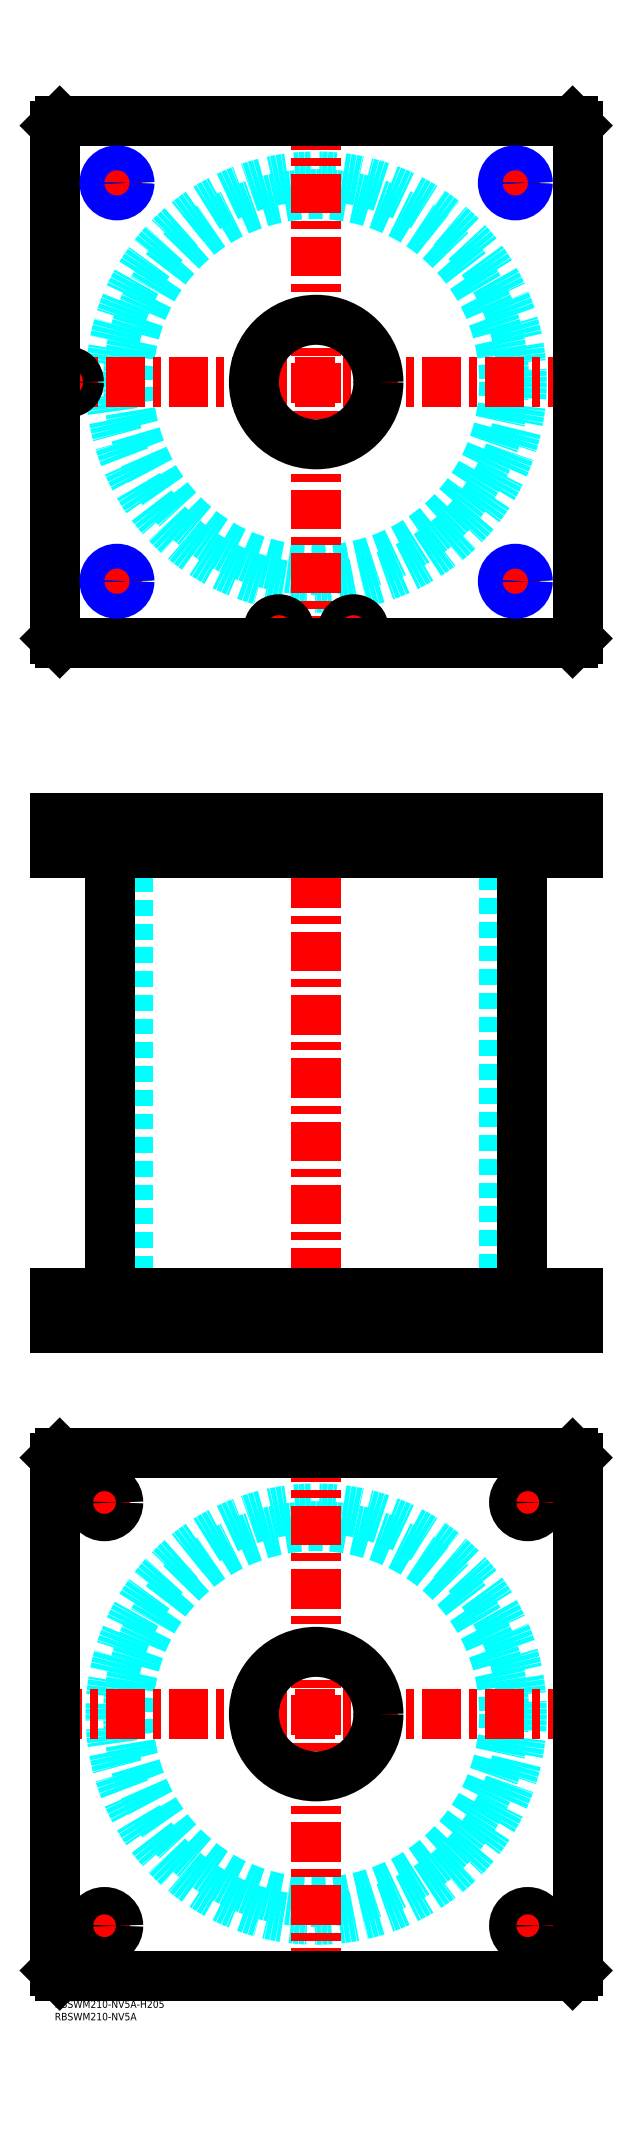
<metadata>
{"format":"dxf","ext":"dxf","renderer":"ezdxf+matplotlib","layout":"modelspace","background":"white","min_lineweight":24,"dpi":150}
</metadata>
<code>
0
SECTION
2
ENTITIES
0
TEXT
8
MSM_PART_NUMBER
10
0
20
-8
30
0
40
3
1
RBSWM210-NV5A
0
TEXT
8
MSM_PART_NUMBER
10
0
20
-3
30
0
40
3
1
RBSWM210-NV5A-H205
0
CIRCLE
8
MSM_DASHED
10
105
20
115
30
0
40
75.5
0
CIRCLE
8
MSM_DASHED
10
105
20
115
30
0
40
82.6
0
LINE
8
MSM_CENTER
10
-5
20
115
30
0
11
215
21
115
31
0
0
LINE
8
MSM_CENTER
10
105
20
5
30
0
11
105
21
225
31
0
0
LINE
8
MSM_CENTER
10
13.5
20
30
30
0
11
26.5
21
30
31
0
0
LINE
8
MSM_CENTER
10
20
20
23.5
30
0
11
20
21
36.5
31
0
0
LINE
8
MSM_CENTER
10
13.5
20
200
30
0
11
25.77
21
200
31
0
0
LINE
8
MSM_CENTER
10
20
20
193.5
30
0
11
20
21
206.5
31
0
0
LINE
8
MSM_CENTER
10
183.5
20
200
30
0
11
196.5
21
200
31
0
0
LINE
8
MSM_CENTER
10
190
20
193.5
30
0
11
190
21
206.5
31
0
0
LINE
8
MSM_CENTER
10
183.5
20
30
30
0
11
196.5
21
30
31
0
0
LINE
8
MSM_CENTER
10
190
20
23.5
30
0
11
190
21
36.5
31
0
0
LINE
8
MSM_CONTINUOUS
10
208
20
220
30
0
11
210
21
218
31
0
0
LINE
8
MSM_CONTINUOUS
10
2
20
220
30
0
11
208
21
220
31
0
0
CIRCLE
8
MSM_CONTINUOUS
10
105
20
115
30
0
40
25
0
CIRCLE
8
MSM_CONTINUOUS
10
20
20
30
30
0
40
5.5
0
CIRCLE
8
MSM_CONTINUOUS
10
20
20
200
30
0
40
5.5
0
CIRCLE
8
MSM_CONTINUOUS
10
190
20
200
30
0
40
5.5
0
CIRCLE
8
MSM_CONTINUOUS
10
190
20
30
30
0
40
5.5
0
LINE
8
MSM_CONTINUOUS
10
2
20
10
30
0
11
0
21
12
31
0
0
LINE
8
MSM_CONTINUOUS
10
208
20
10
30
0
11
2
21
10
31
0
0
LINE
8
MSM_CONTINUOUS
10
210
20
12
30
0
11
208
21
10
31
0
0
LINE
8
MSM_CONTINUOUS
10
210
20
218
30
0
11
210
21
12
31
0
0
LINE
8
MSM_CONTINUOUS
10
0
20
218
30
0
11
2
21
220
31
0
0
LINE
8
MSM_CONTINUOUS
10
0
20
12
30
0
11
0
21
218
31
0
0
LINE
8
MSM_DASHED
10
9
20
461
30
0
11
9
21
463
31
0
0
LINE
8
MSM_DASHED
10
1.5
20
474.8
30
0
11
1.5
21
463
31
0
0
LINE
8
MSM_DASHED
10
9.5
20
463
30
0
11
9.5
21
474.8
31
0
0
LINE
8
MSM_DASHED
10
9.5
20
463
30
0
11
1.5
21
463
31
0
0
LINE
8
MSM_DASHED
10
9.5
20
474.8
30
0
11
9.7
21
475
31
0
0
LINE
8
MSM_DASHED
10
1.3
20
475
30
0
11
1.5
21
474.8
31
0
0
LINE
8
MSM_DASHED
10
9.5
20
474.8
30
0
11
1.5
21
474.8
31
0
0
LINE
8
MSM_DASHED
10
80
20
284
30
0
11
80
21
270
31
0
0
LINE
8
MSM_DASHED
10
130
20
270
30
0
11
130
21
284
31
0
0
LINE
8
MSM_DASHED
10
80
20
475
30
0
11
80
21
461
31
0
0
LINE
8
MSM_DASHED
10
130
20
461
30
0
11
130
21
475
31
0
0
LINE
8
MSM_DASHED
10
29.5
20
461
30
0
11
29.5
21
284
31
0
0
LINE
8
MSM_DASHED
10
180.5
20
284
30
0
11
180.5
21
461
31
0
0
LINE
8
MSM_DASHED
10
20.81
20
474.2
30
0
11
20.81
21
461.8
31
0
0
LINE
8
MSM_DASHED
10
29.19
20
461.8
30
0
11
29.19
21
474.2
31
0
0
LINE
8
MSM_DASHED
10
180.8
20
474.2
30
0
11
180.8
21
461.8
31
0
0
LINE
8
MSM_DASHED
10
189.2
20
461.8
30
0
11
189.2
21
474.2
31
0
0
LINE
8
MSM_DASHED
10
180.8
20
461.8
30
0
11
180
21
461
31
0
0
LINE
8
MSM_DASHED
10
190
20
461
30
0
11
189.2
21
461.8
31
0
0
LINE
8
MSM_DASHED
10
189.2
20
461.8
30
0
11
180.8
21
461.8
31
0
0
LINE
8
MSM_DASHED
10
29.19
20
474.2
30
0
11
30
21
475
31
0
0
LINE
8
MSM_DASHED
10
20
20
475
30
0
11
20.81
21
474.2
31
0
0
LINE
8
MSM_DASHED
10
29.19
20
474.2
30
0
11
20.81
21
474.2
31
0
0
LINE
8
MSM_DASHED
10
20.81
20
461.8
30
0
11
20
21
461
31
0
0
LINE
8
MSM_DASHED
10
30
20
461
30
0
11
29.19
21
461.8
31
0
0
LINE
8
MSM_DASHED
10
29.19
20
461.8
30
0
11
20.81
21
461.8
31
0
0
LINE
8
MSM_DASHED
10
189.2
20
474.2
30
0
11
190
21
475
31
0
0
LINE
8
MSM_DASHED
10
180
20
475
30
0
11
180.8
21
474.2
31
0
0
LINE
8
MSM_DASHED
10
189.2
20
474.2
30
0
11
180.8
21
474.2
31
0
0
LINE
8
MSM_DASHED
10
195.5
20
270
30
0
11
195.5
21
284
31
0
0
LINE
8
MSM_DASHED
10
184.5
20
284
30
0
11
184.5
21
270
31
0
0
LINE
8
MSM_DASHED
10
25.5
20
270
30
0
11
25.5
21
284
31
0
0
LINE
8
MSM_DASHED
10
14.5
20
284
30
0
11
14.5
21
270
31
0
0
LINE
8
MSM_DASHED
10
116.5
20
463
30
0
11
116.5
21
461
31
0
0
LINE
8
MSM_DASHED
10
123.5
20
461
30
0
11
123.5
21
463
31
0
0
LINE
8
MSM_DASHED
10
86.5
20
463
30
0
11
86.5
21
461
31
0
0
LINE
8
MSM_DASHED
10
93.5
20
461
30
0
11
93.5
21
463
31
0
0
LINE
8
MSM_DASHED
10
116
20
474.8
30
0
11
116
21
463
31
0
0
LINE
8
MSM_DASHED
10
124
20
463
30
0
11
124
21
474.8
31
0
0
LINE
8
MSM_DASHED
10
124
20
463
30
0
11
116
21
463
31
0
0
LINE
8
MSM_DASHED
10
86
20
474.8
30
0
11
86
21
463
31
0
0
LINE
8
MSM_DASHED
10
94
20
463
30
0
11
94
21
474.8
31
0
0
LINE
8
MSM_DASHED
10
94
20
463
30
0
11
86
21
463
31
0
0
LINE
8
MSM_DASHED
10
94
20
474.8
30
0
11
94.2
21
475
31
0
0
LINE
8
MSM_DASHED
10
85.8
20
475
30
0
11
86
21
474.8
31
0
0
LINE
8
MSM_DASHED
10
94
20
474.8
30
0
11
86
21
474.8
31
0
0
LINE
8
MSM_DASHED
10
124
20
474.8
30
0
11
124.2
21
475
31
0
0
LINE
8
MSM_DASHED
10
115.8
20
475
30
0
11
116
21
474.8
31
0
0
LINE
8
MSM_DASHED
10
124
20
474.8
30
0
11
116
21
474.8
31
0
0
LINE
8
MSM_DASHED
10
30
20
475
30
0
11
30
21
461
31
0
0
LINE
8
MSM_DASHED
10
20
20
475
30
0
11
20
21
461
31
0
0
LINE
8
MSM_DASHED
10
190
20
475
30
0
11
190
21
461
31
0
0
LINE
8
MSM_DASHED
10
180
20
475
30
0
11
180
21
461
31
0
0
LINE
8
MSM_CENTER
10
20
20
284.7
30
0
11
20
21
269.3
31
0
0
LINE
8
MSM_CENTER
10
190
20
284.7
30
0
11
190
21
269.3
31
0
0
LINE
8
MSM_CENTER
10
120
20
475.7
30
0
11
120
21
460.3
31
0
0
LINE
8
MSM_CENTER
10
90
20
475.7
30
0
11
90
21
460.3
31
0
0
LINE
8
MSM_CENTER
10
5.5
20
475.7
30
0
11
5.5
21
460.3
31
0
0
LINE
8
MSM_CENTER
10
25
20
475.7
30
0
11
25
21
460.3
31
0
0
LINE
8
MSM_CENTER
10
185
20
475.7
30
0
11
185
21
460.3
31
0
0
LINE
8
MSM_CENTER
10
105
20
480
30
0
11
105
21
265
31
0
0
LINE
8
MSM_CONTINUOUS
10
22.4
20
461
30
0
11
22.4
21
284
31
0
0
LINE
8
MSM_CONTINUOUS
10
187.6
20
284
30
0
11
187.6
21
461
31
0
0
LINE
8
MSM_CONTINUOUS
10
0
20
475
30
0
11
210
21
475
31
0
0
LINE
8
MSM_CONTINUOUS
10
0
20
461
30
0
11
210
21
461
31
0
0
LINE
8
MSM_CONTINUOUS
10
210
20
475
30
0
11
210
21
461
31
0
0
LINE
8
MSM_CONTINUOUS
10
208
20
475
30
0
11
208
21
461
31
0
0
LINE
8
MSM_CONTINUOUS
10
2
20
475
30
0
11
2
21
461
31
0
0
LINE
8
MSM_CONTINUOUS
10
0
20
475
30
0
11
0
21
461
31
0
0
LINE
8
MSM_CONTINUOUS
10
0
20
270
30
0
11
0
21
284
31
0
0
LINE
8
MSM_CONTINUOUS
10
2
20
270
30
0
11
2
21
284
31
0
0
LINE
8
MSM_CONTINUOUS
10
0
20
284
30
0
11
210
21
284
31
0
0
LINE
8
MSM_CONTINUOUS
10
208
20
270
30
0
11
208
21
284
31
0
0
LINE
8
MSM_CONTINUOUS
10
0
20
270
30
0
11
210
21
270
31
0
0
LINE
8
MSM_CONTINUOUS
10
210
20
270
30
0
11
210
21
284
31
0
0
CIRCLE
8
MSM_DASHED
10
105
20
650
30
0
40
75.5
0
CIRCLE
8
MSM_DASHED
10
105
20
650
30
0
40
82.6
0
LINE
8
MSM_CENTER
10
-5
20
650
30
0
11
215
21
650
31
0
0
LINE
8
MSM_CENTER
10
105
20
540
30
0
11
105
21
760
31
0
0
LINE
8
MSM_CENTER
10
19
20
570
30
0
11
31
21
570
31
0
0
LINE
8
MSM_CENTER
10
25
20
564
30
0
11
25
21
576
31
0
0
LINE
8
MSM_CENTER
10
19
20
730
30
0
11
31
21
730
31
0
0
LINE
8
MSM_CENTER
10
25
20
724
30
0
11
25
21
736
31
0
0
LINE
8
MSM_CENTER
10
179
20
570
30
0
11
191
21
570
31
0
0
LINE
8
MSM_CENTER
10
185
20
564
30
0
11
185
21
576
31
0
0
LINE
8
MSM_CENTER
10
84.8
20
550.5
30
0
11
95.2
21
550.5
31
0
0
LINE
8
MSM_CENTER
10
90
20
545.3
30
0
11
90
21
555.7
31
0
0
LINE
8
MSM_CENTER
10
114.8
20
550.5
30
0
11
125.2
21
550.5
31
0
0
LINE
8
MSM_CENTER
10
120
20
545.3
30
0
11
120
21
555.7
31
0
0
LINE
8
MSM_CENTER
10
5.5
20
644.8
30
0
11
5.5
21
655.2
31
0
0
LINE
8
MSM_CENTER
10
179
20
730
30
0
11
191
21
730
31
0
0
LINE
8
MSM_CENTER
10
185
20
724
30
0
11
185
21
736
31
0
0
CIRCLE
8
MSM_CONTINUOUS
10
90
20
550.5
30
0
40
3.5
0
CIRCLE
8
MSM_CONTINUOUS
10
5.5
20
650
30
0
40
3.5
0
CIRCLE
8
MSM_CONTINUOUS
10
120
20
550.5
30
0
40
3.5
0
CIRCLE
8
MSM_CONTINUOUS
10
25
20
730
30
0
40
4.188
0
CIRCLE
8
MSM_CONTINUOUS
10
25
20
570
30
0
40
4.188
0
CIRCLE
8
MSM_CONTINUOUS
10
120
20
550.5
30
0
40
4
0
CIRCLE
8
MSM_CONTINUOUS
10
185
20
570
30
0
40
4.188
0
CIRCLE
8
MSM_CONTINUOUS
10
90
20
550.5
30
0
40
4
0
LINE
8
MSM_CONTINUOUS
10
208
20
545
30
0
11
210
21
547
31
0
0
CIRCLE
8
MSM_CONTINUOUS
10
105
20
650
30
0
40
25
0
CIRCLE
8
MSM_CONTINUOUS
10
90
20
550.5
30
0
40
4.2
0
CIRCLE
8
MSM_CONTINUOUS
10
120
20
550.5
30
0
40
4.2
0
LINE
8
MSM_CONTINUOUS
10
2
20
755
30
0
11
0
21
753
31
0
0
LINE
8
MSM_CONTINUOUS
10
0
20
753
30
0
11
0
21
547
31
0
0
LINE
8
MSM_CONTINUOUS
10
0
20
547
30
0
11
2
21
545
31
0
0
LINE
8
MSM_CONTINUOUS
10
2
20
545
30
0
11
208
21
545
31
0
0
LINE
8
MSM_CONTINUOUS
10
210
20
547
30
0
11
210
21
753
31
0
0
LINE
8
MSM_CONTINUOUS
10
210
20
753
30
0
11
208
21
755
31
0
0
LINE
8
MSM_CONTINUOUS
10
208
20
755
30
0
11
2
21
755
31
0
0
CIRCLE
8
MSM_CONTINUOUS
10
5.5
20
650
30
0
40
4
0
CIRCLE
8
MSM_CONTINUOUS
10
5.5
20
650
30
0
40
4.2
0
CIRCLE
8
MSM_CONTINUOUS
10
185
20
730
30
0
40
4.188
0
CIRCLE
8
MSM_NARROW
10
185
20
730
30
0
40
5
0
CIRCLE
8
MSM_NARROW
10
185
20
570
30
0
40
5
0
CIRCLE
8
MSM_NARROW
10
25
20
570
30
0
40
5
0
CIRCLE
8
MSM_NARROW
10
25
20
730
30
0
40
5
0
ENDSEC
0
EOF

</code>
